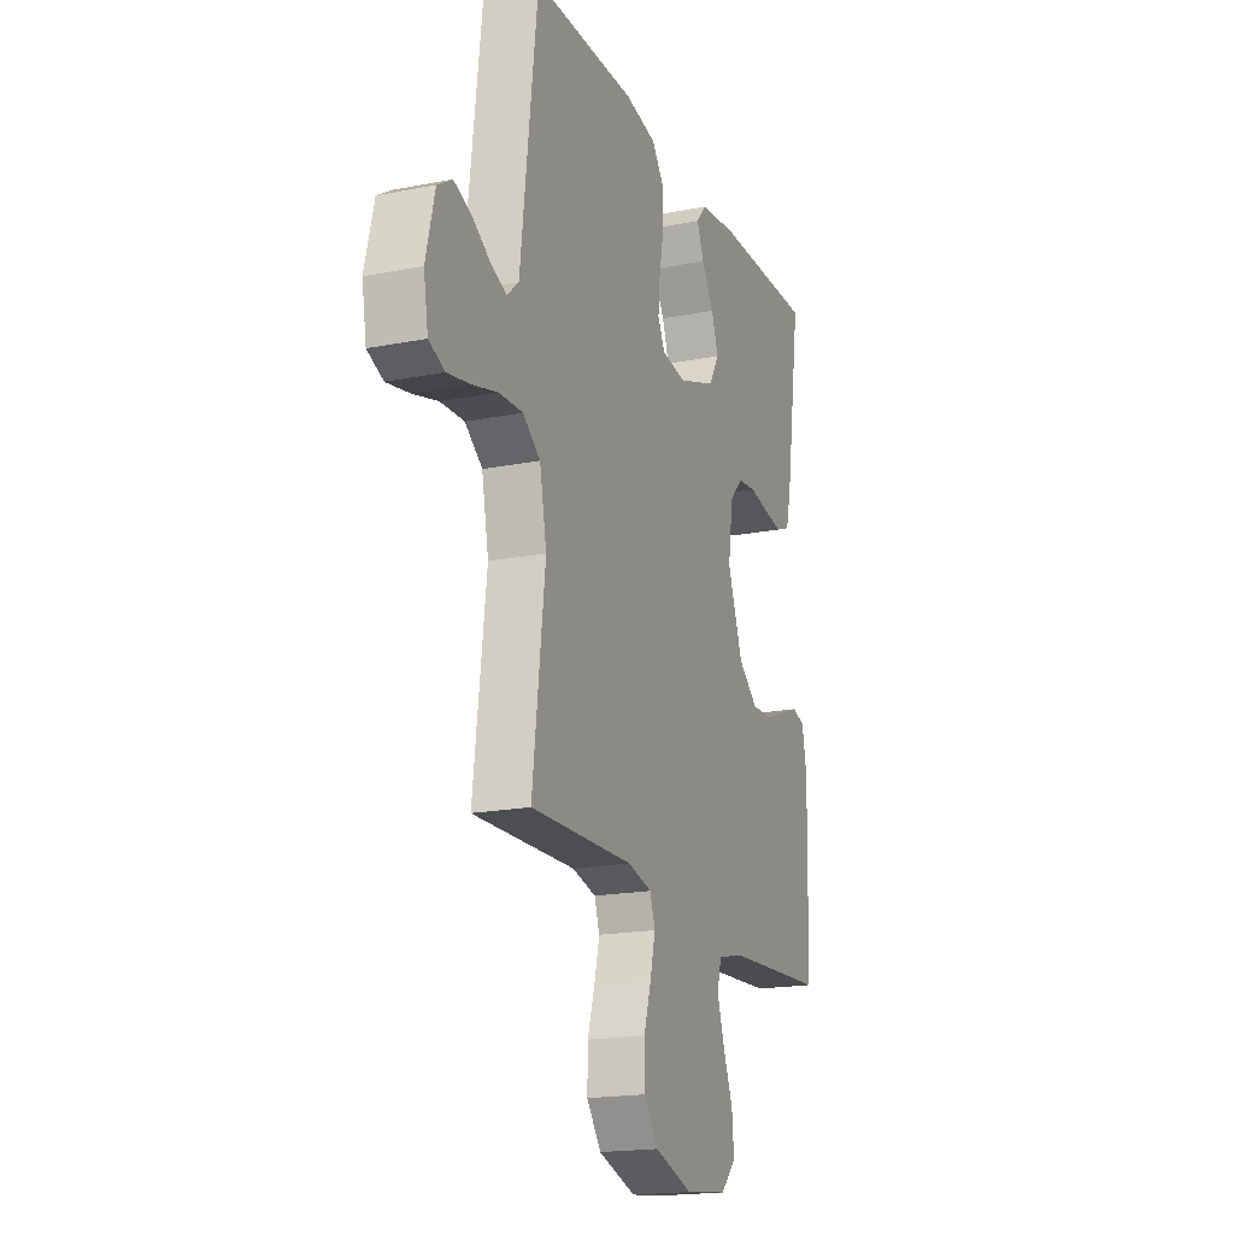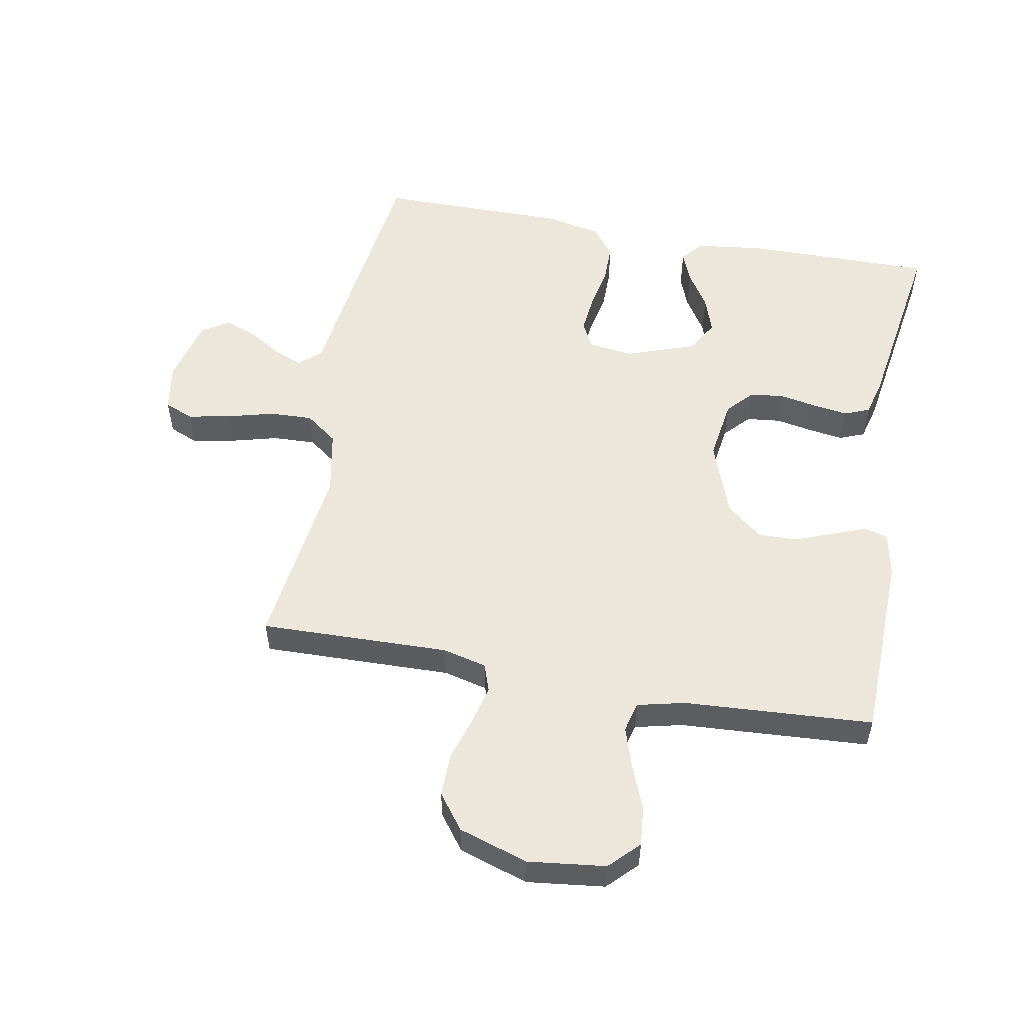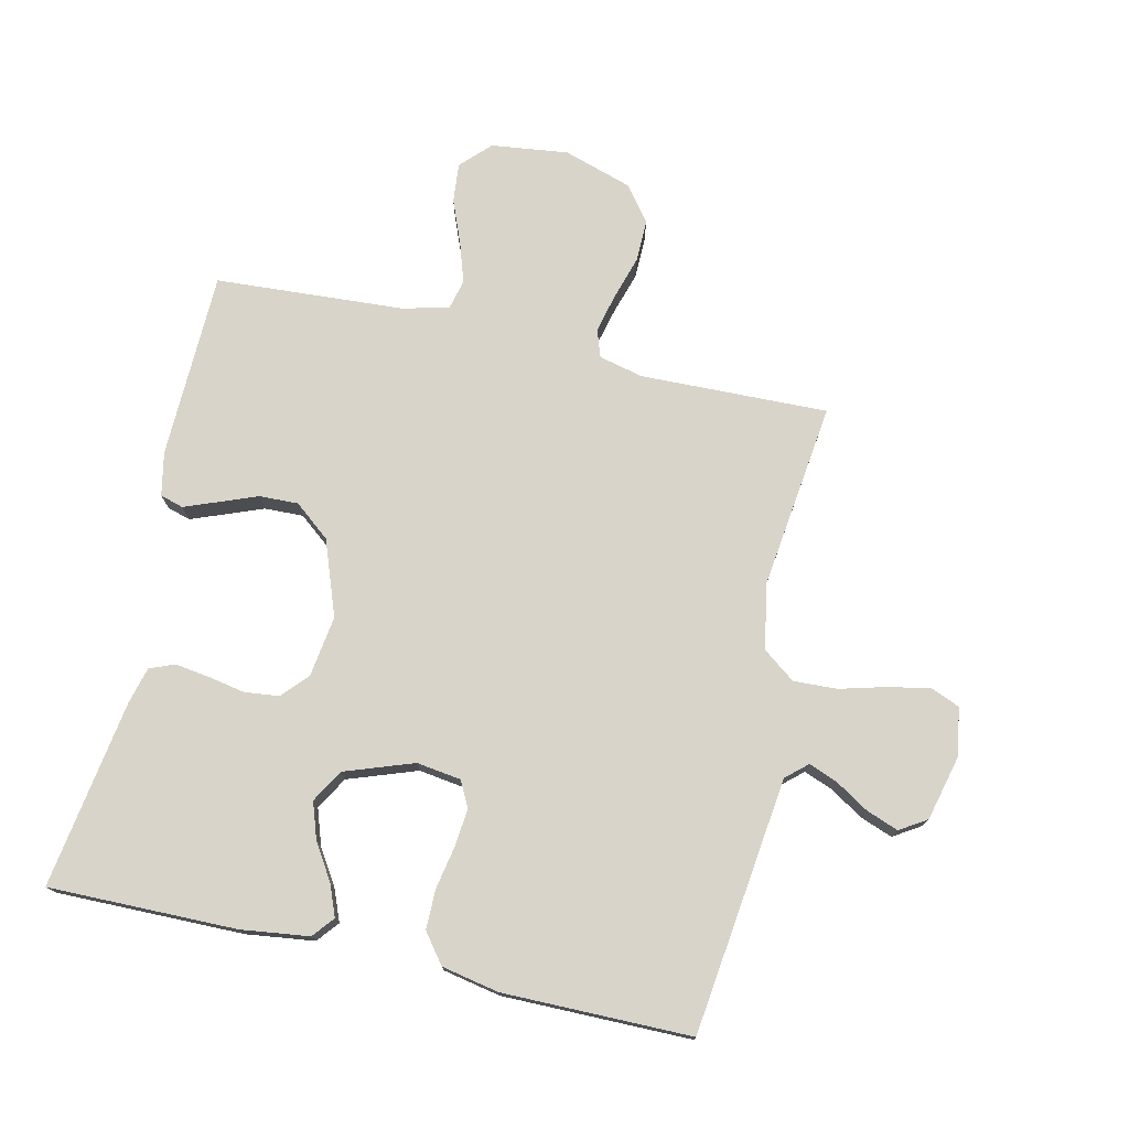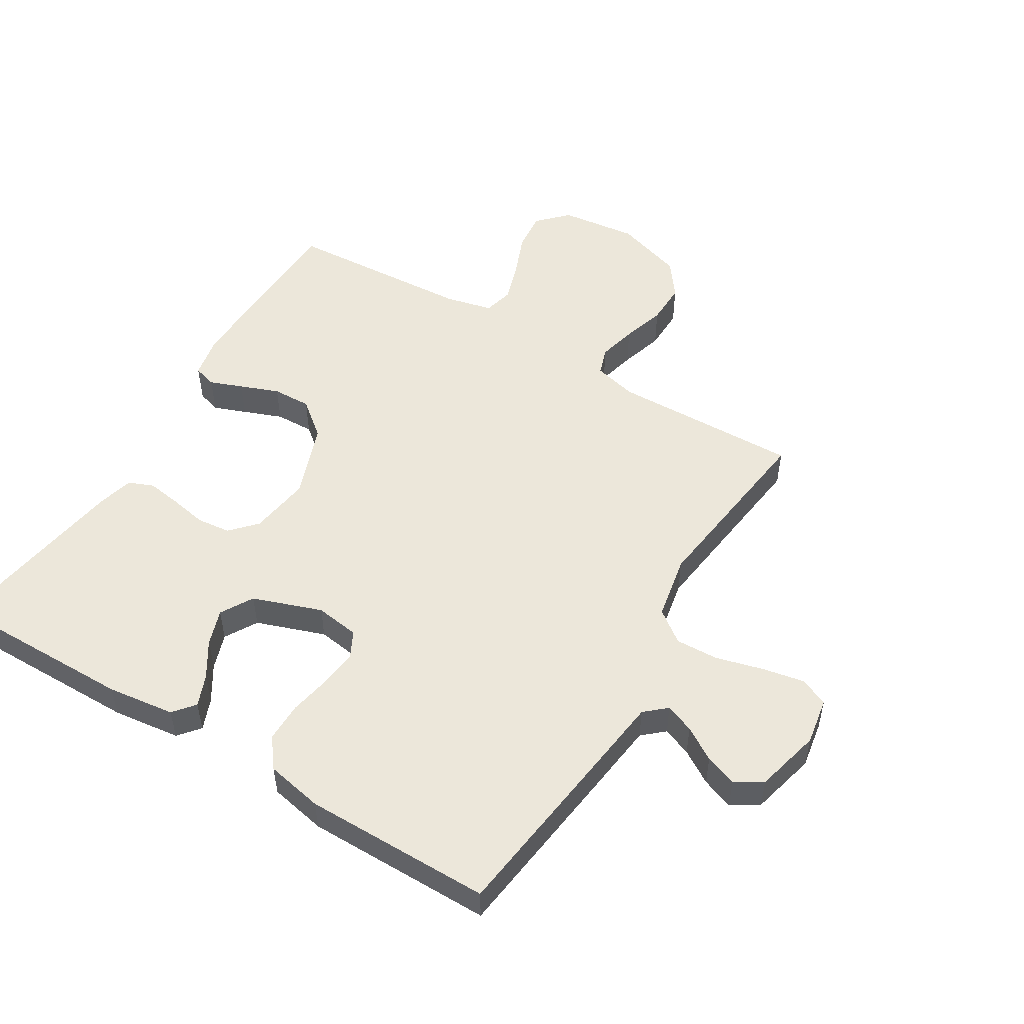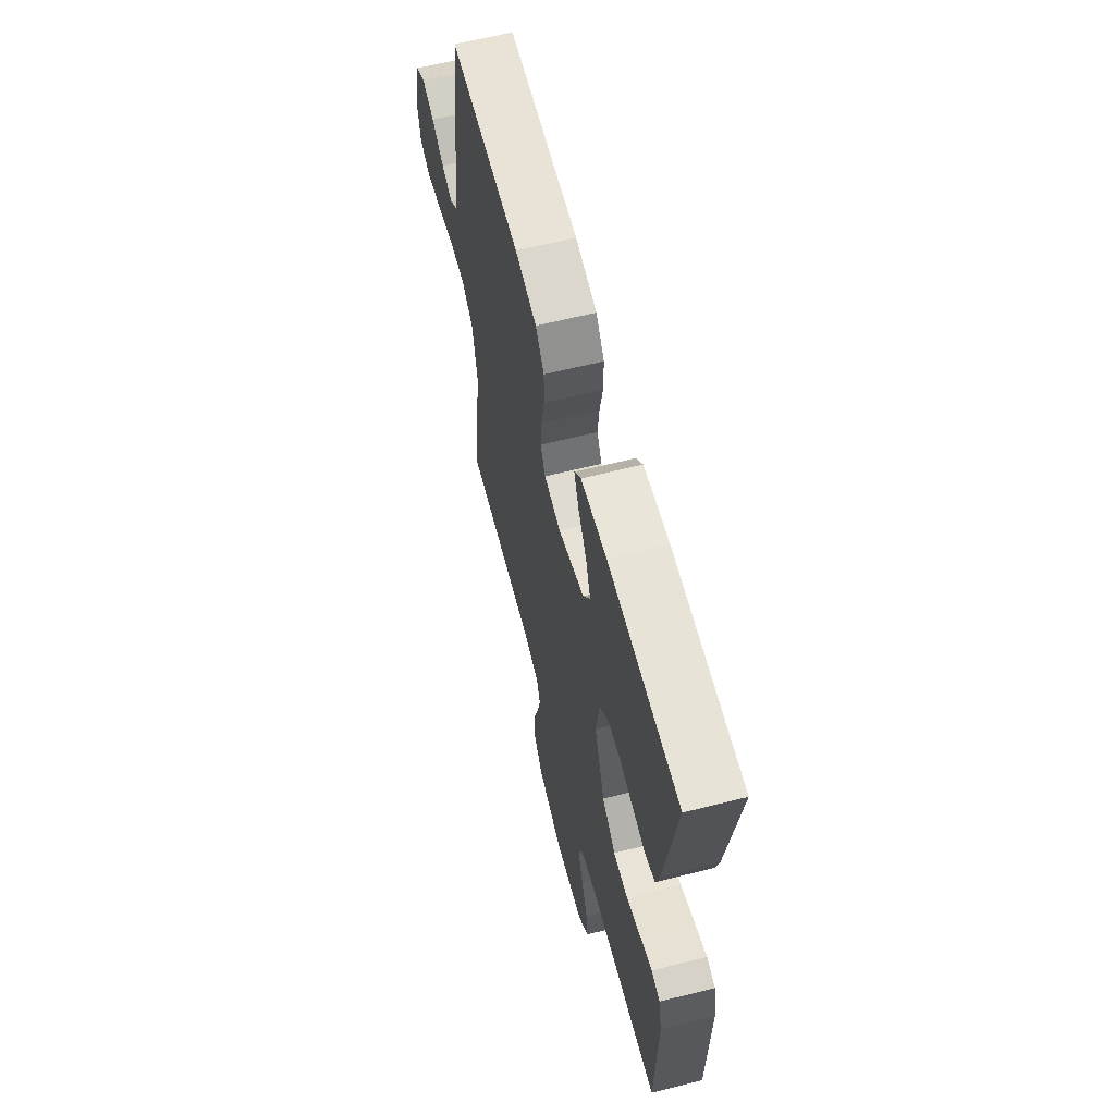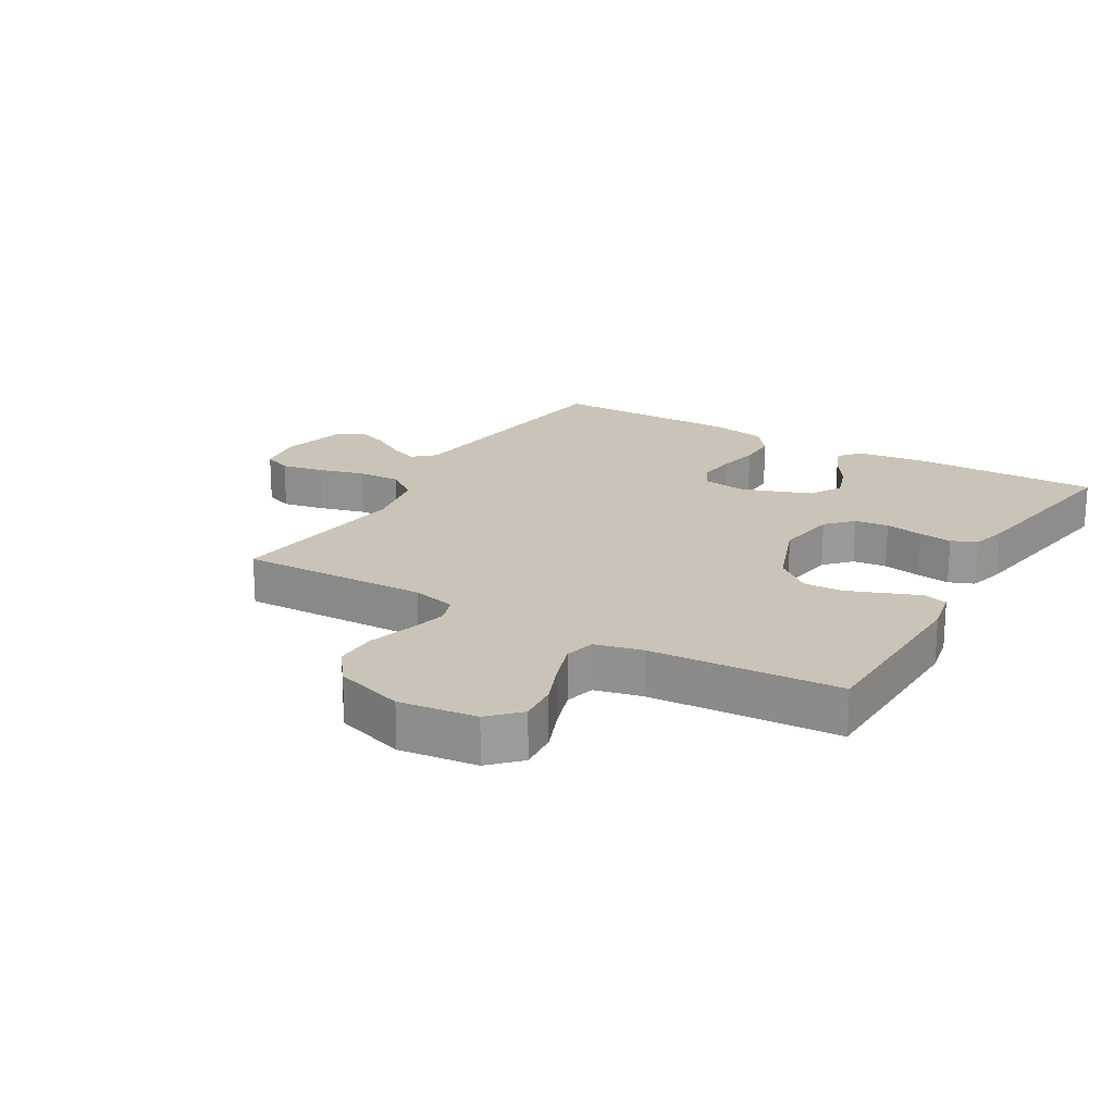
<metadata>
{"format":"obj","ext":"obj","renderer":"f3d","projection":"perspective","resolution":1024,"background":"white","views":[{"elev":-18.6,"azim":110.7,"up":"+Z"},{"elev":53.8,"azim":-169.4,"up":"+Y"},{"elev":75.2,"azim":12.8,"up":"+Y"},{"elev":51.8,"azim":31.3,"up":"+Y"},{"elev":62.7,"azim":-104.3,"up":"+Z"},{"elev":20.0,"azim":-149.5,"up":"+Y"}]}
</metadata>
<code>
v -0.5 0.07 -0.5
v -0.507 0.07 -0.2
v -0.493 0.07 -0.131
v -0.456 0.07 -0.12
v -0.404 0.07 -0.14
v -0.342 0.07 -0.164
v -0.28 0.07 -0.166
v -0.223 0.07 -0.12
v -0.179 0.07 0
v -0.193 0.07 0.098
v -0.231 0.07 0.139
v -0.285 0.07 0.145
v -0.344 0.07 0.134
v -0.399 0.07 0.126
v -0.439 0.07 0.142
v -0.454 0.07 0.2
v -0.5 0.07 0.5
v -0.2 0.07 0.497
v -0.092 0.07 0.483
v -0.064 0.07 0.449
v -0.084 0.07 0.399
v -0.12 0.07 0.342
v -0.14 0.07 0.284
v -0.11 0.07 0.232
v 0 0.07 0.193
v 0.071 0.07 0.203
v 0.092 0.07 0.244
v 0.086 0.07 0.305
v 0.073 0.07 0.373
v 0.073 0.07 0.436
v 0.109 0.07 0.483
v 0.2 0.07 0.501
v 0.5 0.07 0.5
v 0.537 0.07 0.2
v 0.55 0.07 0.092
v 0.584 0.07 0.062
v 0.63 0.07 0.08
v 0.683 0.07 0.113
v 0.734 0.07 0.132
v 0.777 0.07 0.105
v 0.803 0.07 0
v 0.79 0.07 -0.076
v 0.744 0.07 -0.095
v 0.677 0.07 -0.082
v 0.603 0.07 -0.062
v 0.534 0.07 -0.059
v 0.483 0.07 -0.097
v 0.463 0.07 -0.2
v 0.5 0.07 -0.5
v 0.2 0.07 -0.492
v 0.13 0.07 -0.509
v 0.115 0.07 -0.553
v 0.13 0.07 -0.615
v 0.151 0.07 -0.684
v 0.152 0.07 -0.752
v 0.11 0.07 -0.808
v 0 0.07 -0.843
v -0.123 0.07 -0.828
v -0.168 0.07 -0.782
v -0.162 0.07 -0.719
v -0.134 0.07 -0.649
v -0.113 0.07 -0.585
v -0.125 0.07 -0.537
v -0.2 0.07 -0.519
v -0.5 0 -0.5
v -0.507 0 -0.2
v -0.493 0 -0.131
v -0.456 0 -0.12
v -0.404 0 -0.14
v -0.342 0 -0.164
v -0.28 0 -0.166
v -0.223 0 -0.12
v -0.179 0 0
v -0.193 0 0.098
v -0.231 0 0.139
v -0.285 0 0.145
v -0.344 0 0.134
v -0.399 0 0.126
v -0.439 0 0.142
v -0.454 0 0.2
v -0.5 0 0.5
v -0.2 0 0.497
v -0.092 0 0.483
v -0.064 0 0.449
v -0.084 0 0.399
v -0.12 0 0.342
v -0.14 0 0.284
v -0.11 0 0.232
v 0 0 0.193
v 0.071 0 0.203
v 0.092 0 0.244
v 0.086 0 0.305
v 0.073 0 0.373
v 0.073 0 0.436
v 0.109 0 0.483
v 0.2 0 0.501
v 0.5 0 0.5
v 0.537 0 0.2
v 0.55 0 0.092
v 0.584 0 0.062
v 0.63 0 0.08
v 0.683 0 0.113
v 0.734 0 0.132
v 0.777 0 0.105
v 0.803 0 0
v 0.79 0 -0.076
v 0.744 0 -0.095
v 0.677 0 -0.082
v 0.603 0 -0.062
v 0.534 0 -0.059
v 0.483 0 -0.097
v 0.463 0 -0.2
v 0.5 0 -0.5
v 0.2 0 -0.492
v 0.13 0 -0.509
v 0.115 0 -0.553
v 0.13 0 -0.615
v 0.151 0 -0.684
v 0.152 0 -0.752
v 0.11 0 -0.808
v 0 0 -0.843
v -0.123 0 -0.828
v -0.168 0 -0.782
v -0.162 0 -0.719
v -0.134 0 -0.649
v -0.113 0 -0.585
v -0.125 0 -0.537
v -0.2 0 -0.519
f 58 59 60 61
f 58 61 62
f 57 58 62
f 56 57 62 63
f 53 54 55 56
f 52 53 56 63
f 48 49 50
f 47 48 50 51
f 42 43 44 45
f 40 41 42 45
f 40 45 46
f 37 38 39 40
f 36 37 40 46
f 35 36 46 47
f 28 29 30 31
f 27 28 31 32
f 19 20 21 22
f 19 22 23
f 18 19 23
f 17 18 23
f 16 17 23 24
f 12 13 14 15
f 12 15 16 24
f 3 4 5 6
f 1 2 3 6
f 64 1 6 7
f 51 52 63 64
f 51 64 7 8
f 47 51 8 9
f 35 47 9 10
f 34 35 10 11
f 27 32 33 34
f 26 27 34
f 25 26 34 11
f 11 12 24 25
f 125 124 123 122
f 126 125 122
f 126 122 121
f 127 126 121 120
f 120 119 118 117
f 127 120 117 116
f 114 113 112
f 115 114 112 111
f 109 108 107 106
f 109 106 105 104
f 110 109 104
f 104 103 102 101
f 110 104 101 100
f 111 110 100 99
f 95 94 93 92
f 96 95 92 91
f 86 85 84 83
f 87 86 83
f 87 83 82
f 87 82 81
f 88 87 81 80
f 79 78 77 76
f 88 80 79 76
f 70 69 68 67
f 70 67 66 65
f 71 70 65 128
f 128 127 116 115
f 72 71 128 115
f 73 72 115 111
f 74 73 111 99
f 75 74 99 98
f 98 97 96 91
f 98 91 90
f 75 98 90 89
f 89 88 76 75
f 1 65 66 2
f 2 66 67 3
f 3 67 68 4
f 4 68 69 5
f 5 69 70 6
f 6 70 71 7
f 7 71 72 8
f 8 72 73 9
f 9 73 74 10
f 10 74 75 11
f 11 75 76 12
f 12 76 77 13
f 13 77 78 14
f 14 78 79 15
f 15 79 80 16
f 16 80 81 17
f 17 81 82 18
f 18 82 83 19
f 19 83 84 20
f 20 84 85 21
f 21 85 86 22
f 22 86 87 23
f 23 87 88 24
f 24 88 89 25
f 25 89 90 26
f 26 90 91 27
f 27 91 92 28
f 28 92 93 29
f 29 93 94 30
f 30 94 95 31
f 31 95 96 32
f 32 96 97 33
f 33 97 98 34
f 34 98 99 35
f 35 99 100 36
f 36 100 101 37
f 37 101 102 38
f 38 102 103 39
f 39 103 104 40
f 40 104 105 41
f 41 105 106 42
f 42 106 107 43
f 43 107 108 44
f 44 108 109 45
f 45 109 110 46
f 46 110 111 47
f 47 111 112 48
f 48 112 113 49
f 49 113 114 50
f 50 114 115 51
f 51 115 116 52
f 52 116 117 53
f 53 117 118 54
f 54 118 119 55
f 55 119 120 56
f 56 120 121 57
f 57 121 122 58
f 58 122 123 59
f 59 123 124 60
f 60 124 125 61
f 61 125 126 62
f 62 126 127 63
f 63 127 128 64
f 64 128 65 1

</code>
